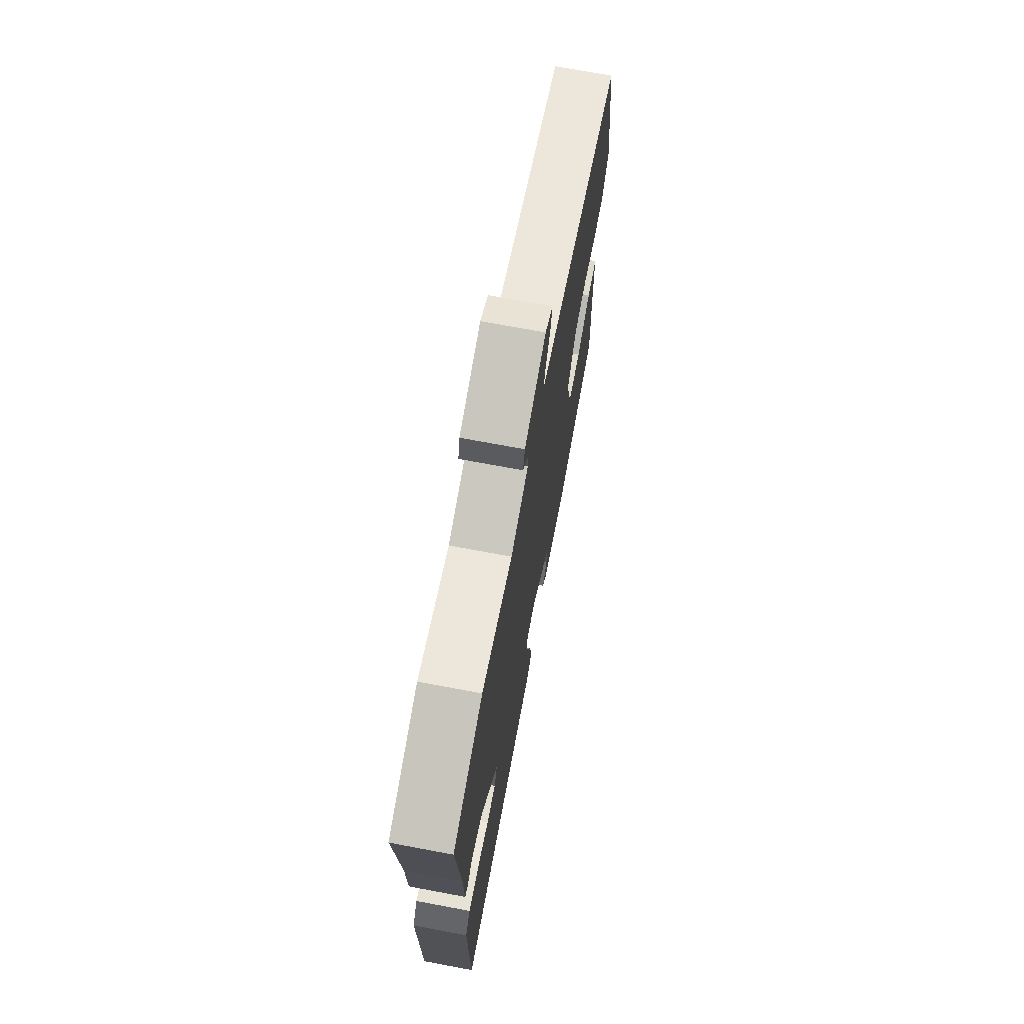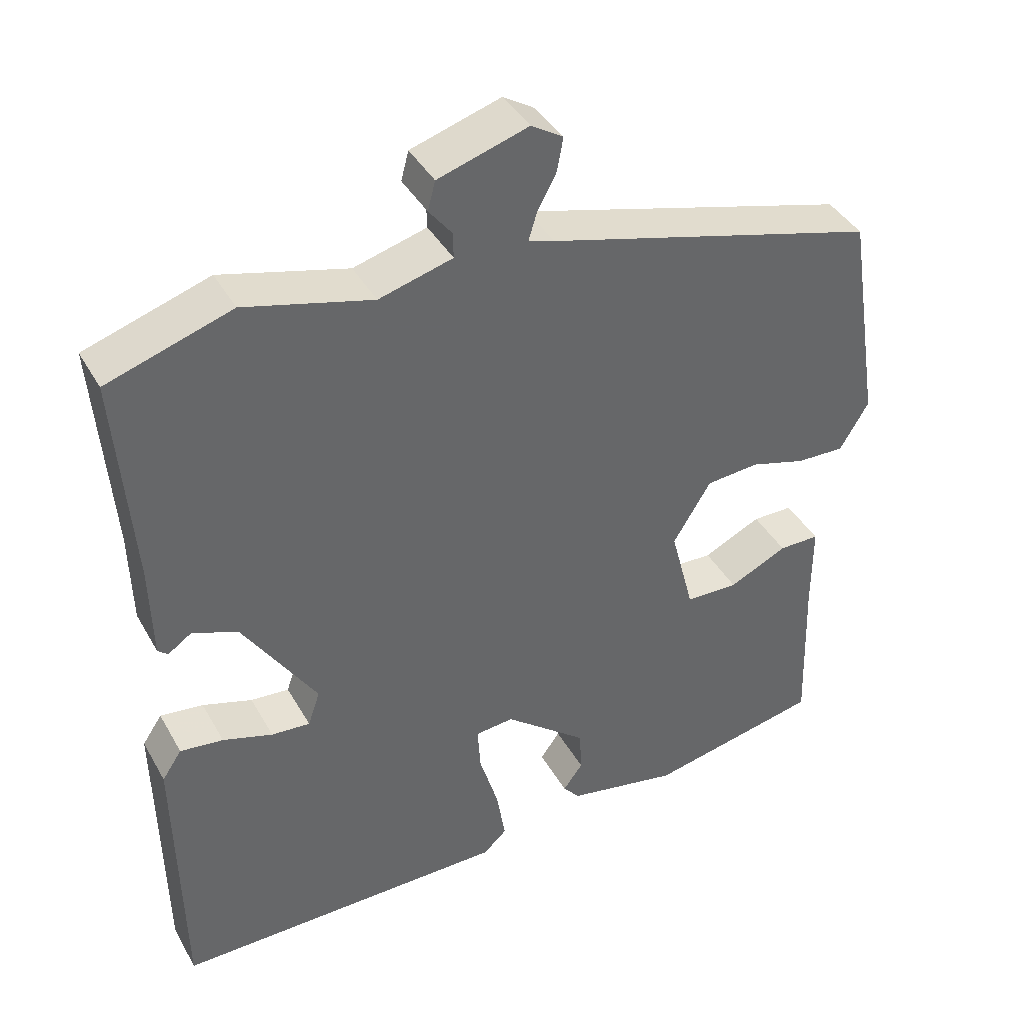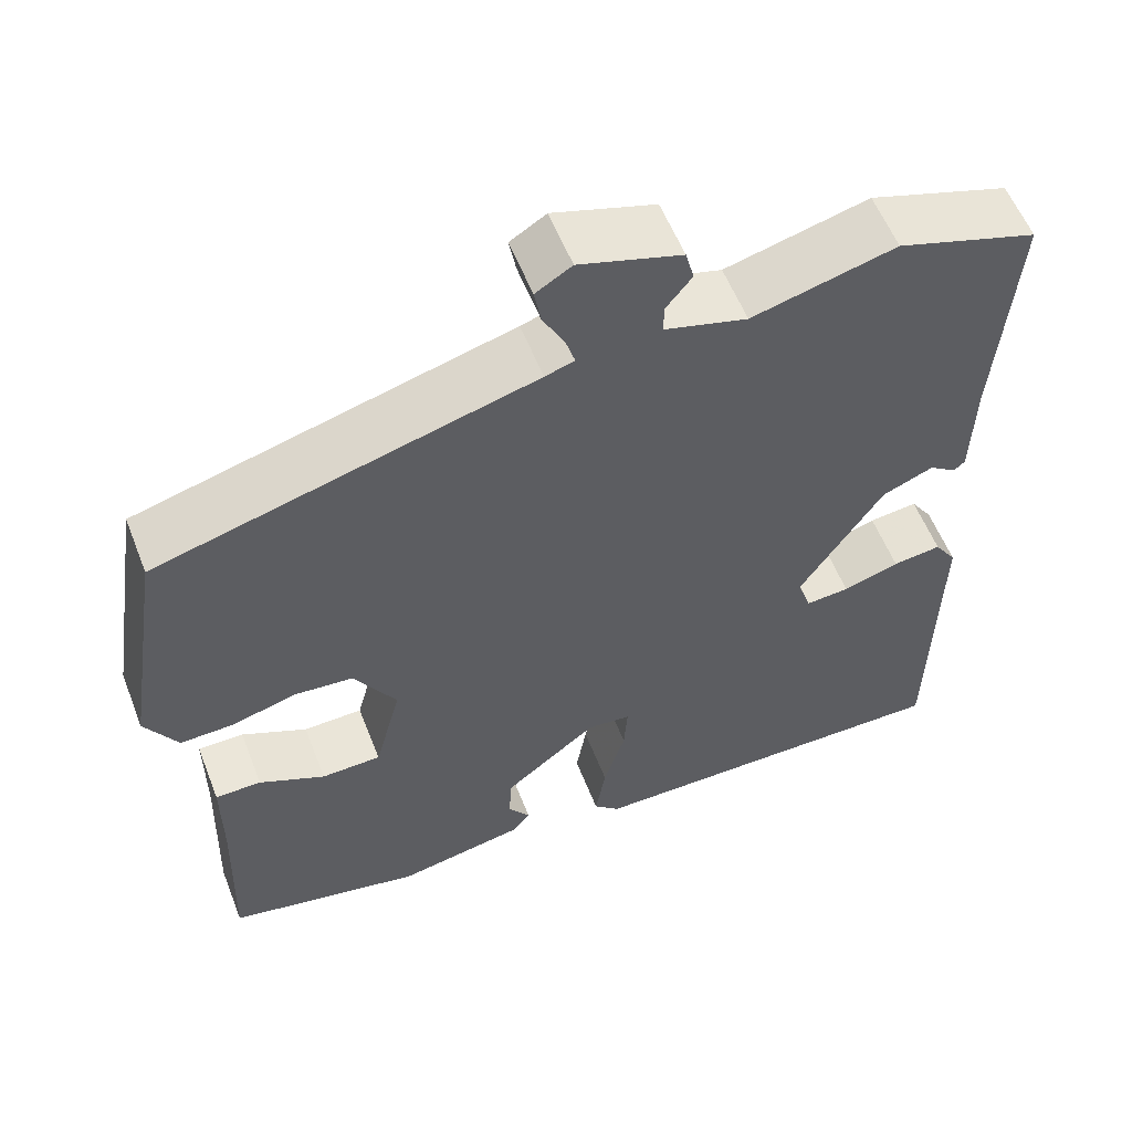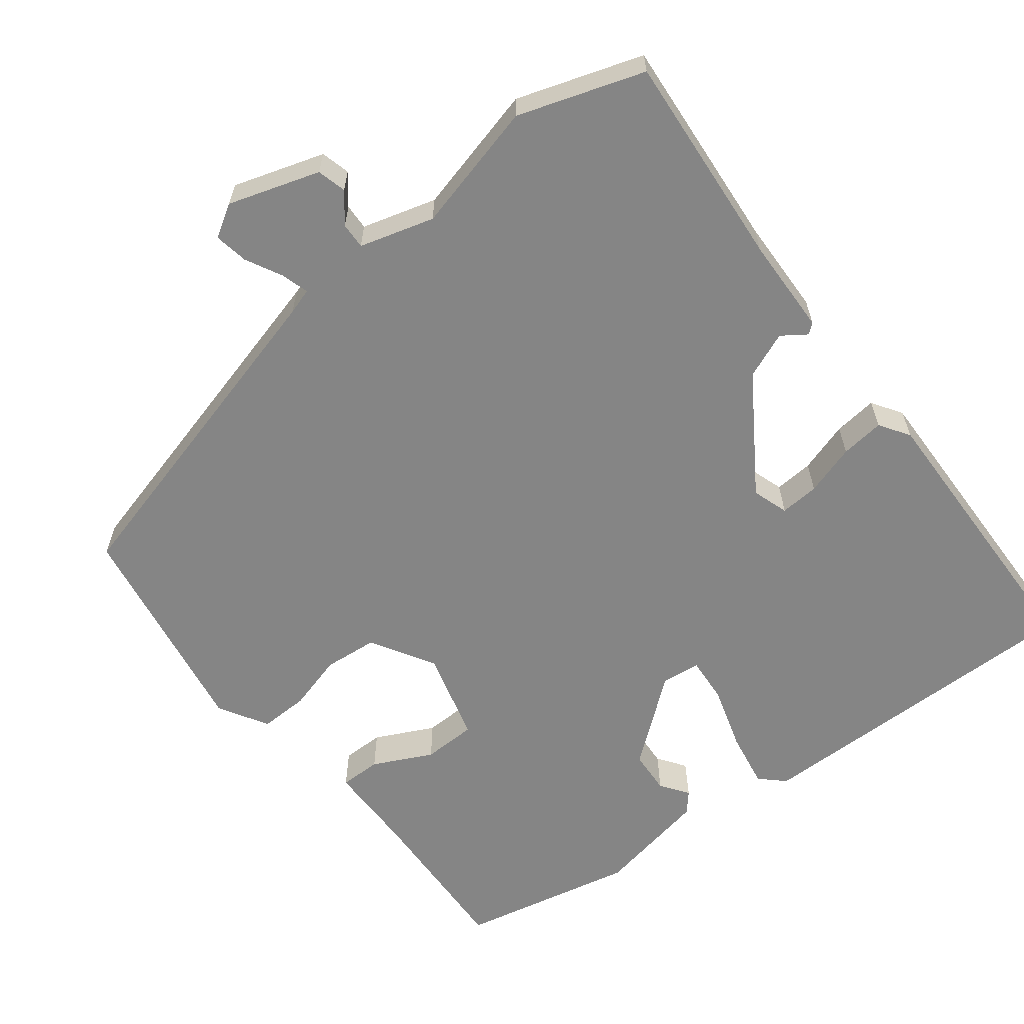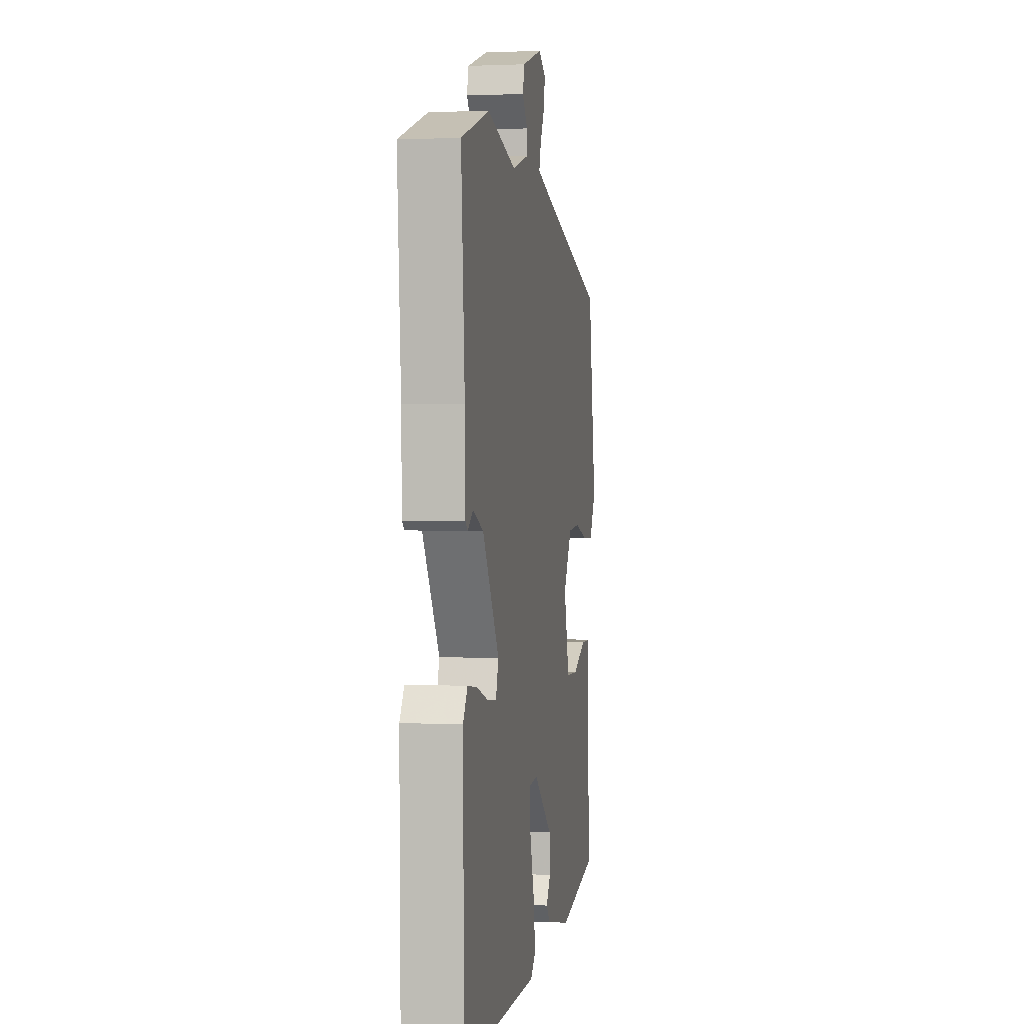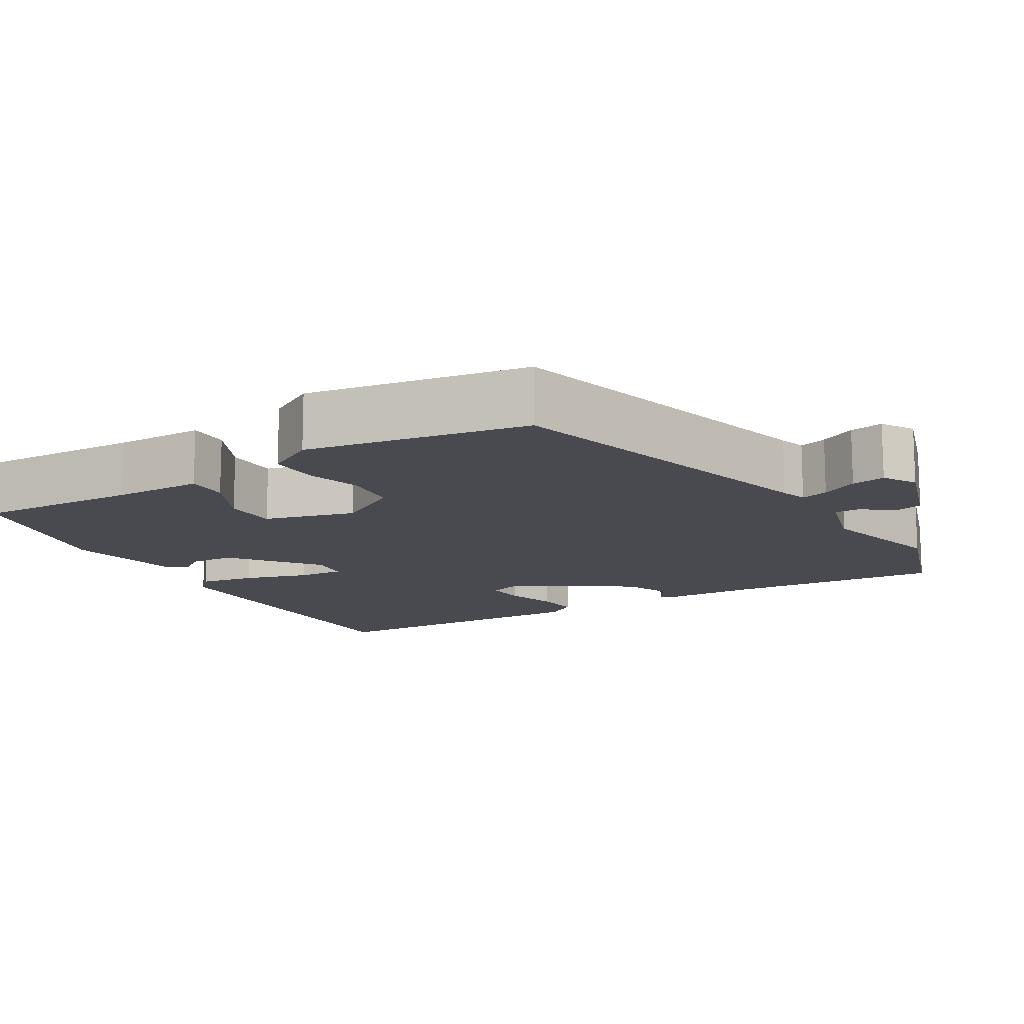
<metadata>
{"format":"obj","ext":"obj","renderer":"f3d","projection":"perspective","resolution":1024,"background":"white","views":[{"elev":71.3,"azim":100.6,"up":"+Z"},{"elev":40.5,"azim":152.9,"up":"+Z"},{"elev":57.2,"azim":-21.3,"up":"+Z"},{"elev":-61.8,"azim":37.3,"up":"+Y"},{"elev":1.1,"azim":99.8,"up":"+Z"},{"elev":-13.6,"azim":-59.7,"up":"+Y"}]}
</metadata>
<code>
v -0.489 0.07 0.396
v -0.051 0.07 0.516
v -0.017 0.07 0.527
v -0.028 0.07 0.563
v -0.053 0.07 0.61
v -0.061 0.07 0.654
v -0.019 0.07 0.68
v 0.1 0.07 0.643
v 0.11 0.07 0.605
v 0.08 0.07 0.567
v 0.079 0.07 0.533
v 0.176 0.07 0.506
v 0.344 0.07 0.55
v 0.508 0.07 0.497
v 0.487 0.07 0.215
v 0.484 0.07 0.089
v 0.471 0.07 0.078
v 0.439 0.07 0.1
v 0.379 0.07 0.075
v 0.282 0.07 -0.075
v 0.298 0.07 -0.122
v 0.349 0.07 -0.118
v 0.415 0.07 -0.097
v 0.472 0.07 -0.09
v 0.498 0.07 -0.129
v 0.492 0.07 -0.502
v 0.047 0.07 -0.5
v 0.016 0.07 -0.471
v 0.028 0.07 -0.398
v 0.053 0.07 -0.314
v 0.057 0.07 -0.254
v 0.006 0.07 -0.249
v -0.103 0.07 -0.337
v -0.106 0.07 -0.394
v -0.08 0.07 -0.43
v -0.102 0.07 -0.456
v -0.25 0.07 -0.485
v -0.479 0.07 -0.437
v -0.472 0.07 -0.225
v -0.472 0.07 -0.108
v -0.418 0.07 -0.108
v -0.341 0.07 -0.145
v -0.271 0.07 -0.143
v -0.24 0.07 -0.024
v -0.29 0.07 0.058
v -0.36 0.07 0.064
v -0.433 0.07 0.043
v -0.497 0.07 0.041
v -0.535 0.07 0.105
v -0.489 0 0.396
v -0.051 0 0.516
v -0.017 0 0.527
v -0.028 0 0.563
v -0.053 0 0.61
v -0.061 0 0.654
v -0.019 0 0.68
v 0.1 0 0.643
v 0.11 0 0.605
v 0.08 0 0.567
v 0.079 0 0.533
v 0.176 0 0.506
v 0.344 0 0.55
v 0.508 0 0.497
v 0.487 0 0.215
v 0.484 0 0.089
v 0.471 0 0.078
v 0.439 0 0.1
v 0.379 0 0.075
v 0.282 0 -0.075
v 0.298 0 -0.122
v 0.349 0 -0.118
v 0.415 0 -0.097
v 0.472 0 -0.09
v 0.498 0 -0.129
v 0.492 0 -0.502
v 0.047 0 -0.5
v 0.016 0 -0.471
v 0.028 0 -0.398
v 0.053 0 -0.314
v 0.057 0 -0.254
v 0.006 0 -0.249
v -0.103 0 -0.337
v -0.106 0 -0.394
v -0.08 0 -0.43
v -0.102 0 -0.456
v -0.25 0 -0.485
v -0.479 0 -0.437
v -0.472 0 -0.225
v -0.472 0 -0.108
v -0.418 0 -0.108
v -0.341 0 -0.145
v -0.271 0 -0.143
v -0.24 0 -0.024
v -0.29 0 0.058
v -0.36 0 0.064
v -0.433 0 0.043
v -0.497 0 0.041
v -0.535 0 0.105
f 49 1 2
f 48 49 2
f 47 48 2
f 46 47 2
f 45 46 2 3
f 44 45 3
f 43 44 3
f 39 40 41 42
f 38 39 42
f 37 38 42
f 36 37 42
f 35 36 42
f 34 35 42
f 33 34 42 43
f 32 33 43 3
f 28 29 30
f 27 28 30
f 26 27 30
f 25 26 30
f 24 25 30
f 23 24 30
f 22 23 30
f 21 22 30 31
f 31 32 3
f 21 31 3
f 20 21 3
f 15 16 17 18
f 15 18 19
f 14 15 19
f 13 14 19
f 12 13 19
f 19 20 3
f 12 19 3
f 11 12 3
f 8 9 10
f 7 8 10
f 6 7 10
f 5 6 10
f 4 5 10
f 3 4 10 11
f 51 50 98
f 51 98 97
f 51 97 96
f 51 96 95
f 52 51 95 94
f 52 94 93
f 52 93 92
f 91 90 89 88
f 91 88 87
f 91 87 86
f 91 86 85
f 91 85 84
f 91 84 83
f 92 91 83 82
f 52 92 82 81
f 79 78 77
f 79 77 76
f 79 76 75
f 79 75 74
f 79 74 73
f 79 73 72
f 79 72 71
f 80 79 71 70
f 52 81 80
f 52 80 70
f 52 70 69
f 67 66 65 64
f 68 67 64
f 68 64 63
f 68 63 62
f 68 62 61
f 52 69 68
f 52 68 61
f 52 61 60
f 59 58 57
f 59 57 56
f 59 56 55
f 59 55 54
f 59 54 53
f 60 59 53 52
f 1 50 51 2
f 2 51 52 3
f 3 52 53 4
f 4 53 54 5
f 5 54 55 6
f 6 55 56 7
f 7 56 57 8
f 8 57 58 9
f 9 58 59 10
f 10 59 60 11
f 11 60 61 12
f 12 61 62 13
f 13 62 63 14
f 14 63 64 15
f 15 64 65 16
f 16 65 66 17
f 17 66 67 18
f 18 67 68 19
f 19 68 69 20
f 20 69 70 21
f 21 70 71 22
f 22 71 72 23
f 23 72 73 24
f 24 73 74 25
f 25 74 75 26
f 26 75 76 27
f 27 76 77 28
f 28 77 78 29
f 29 78 79 30
f 30 79 80 31
f 31 80 81 32
f 32 81 82 33
f 33 82 83 34
f 34 83 84 35
f 35 84 85 36
f 36 85 86 37
f 37 86 87 38
f 38 87 88 39
f 39 88 89 40
f 40 89 90 41
f 41 90 91 42
f 42 91 92 43
f 43 92 93 44
f 44 93 94 45
f 45 94 95 46
f 46 95 96 47
f 47 96 97 48
f 48 97 98 49
f 49 98 50 1

</code>
